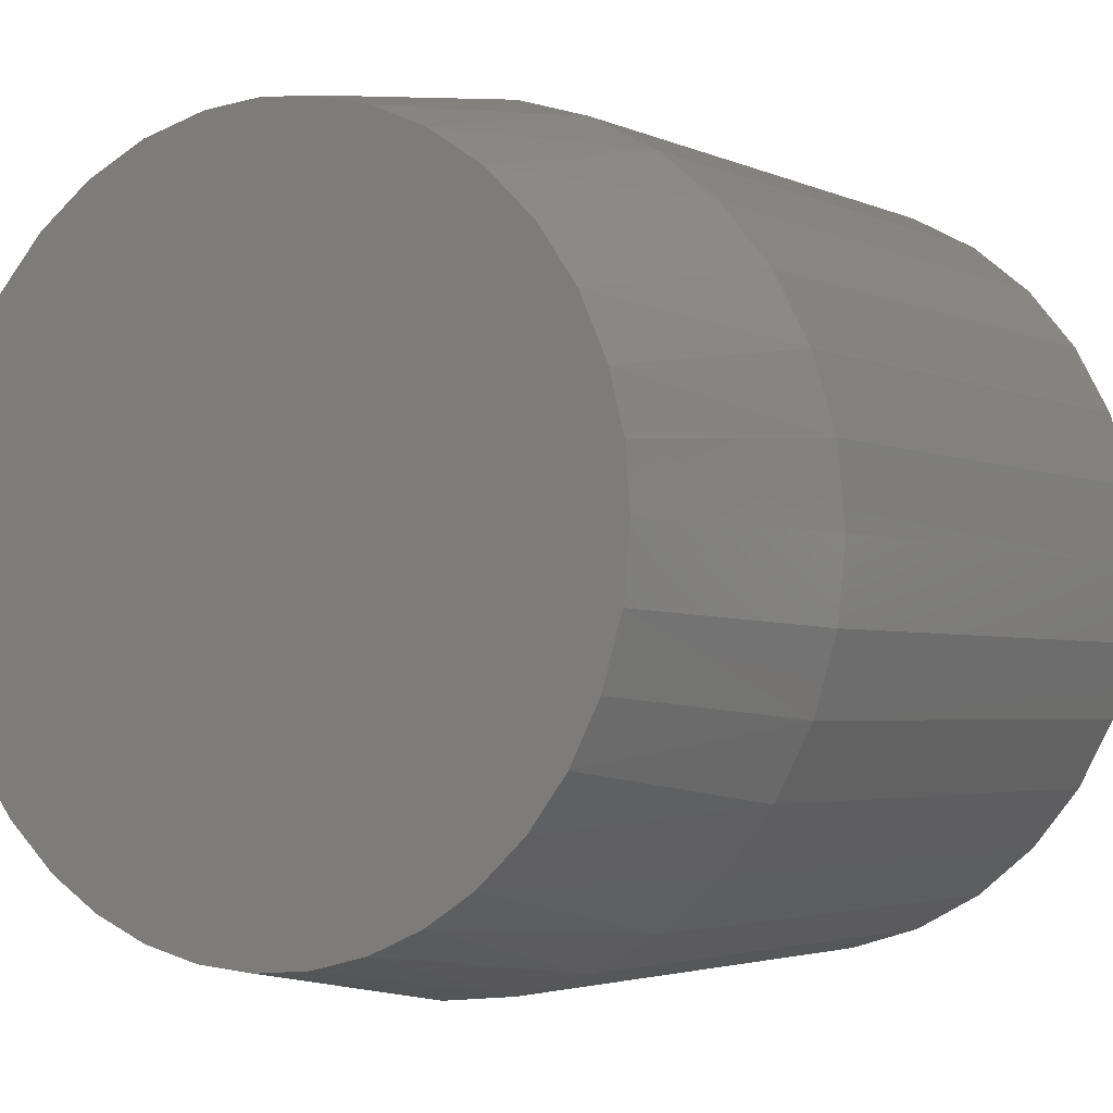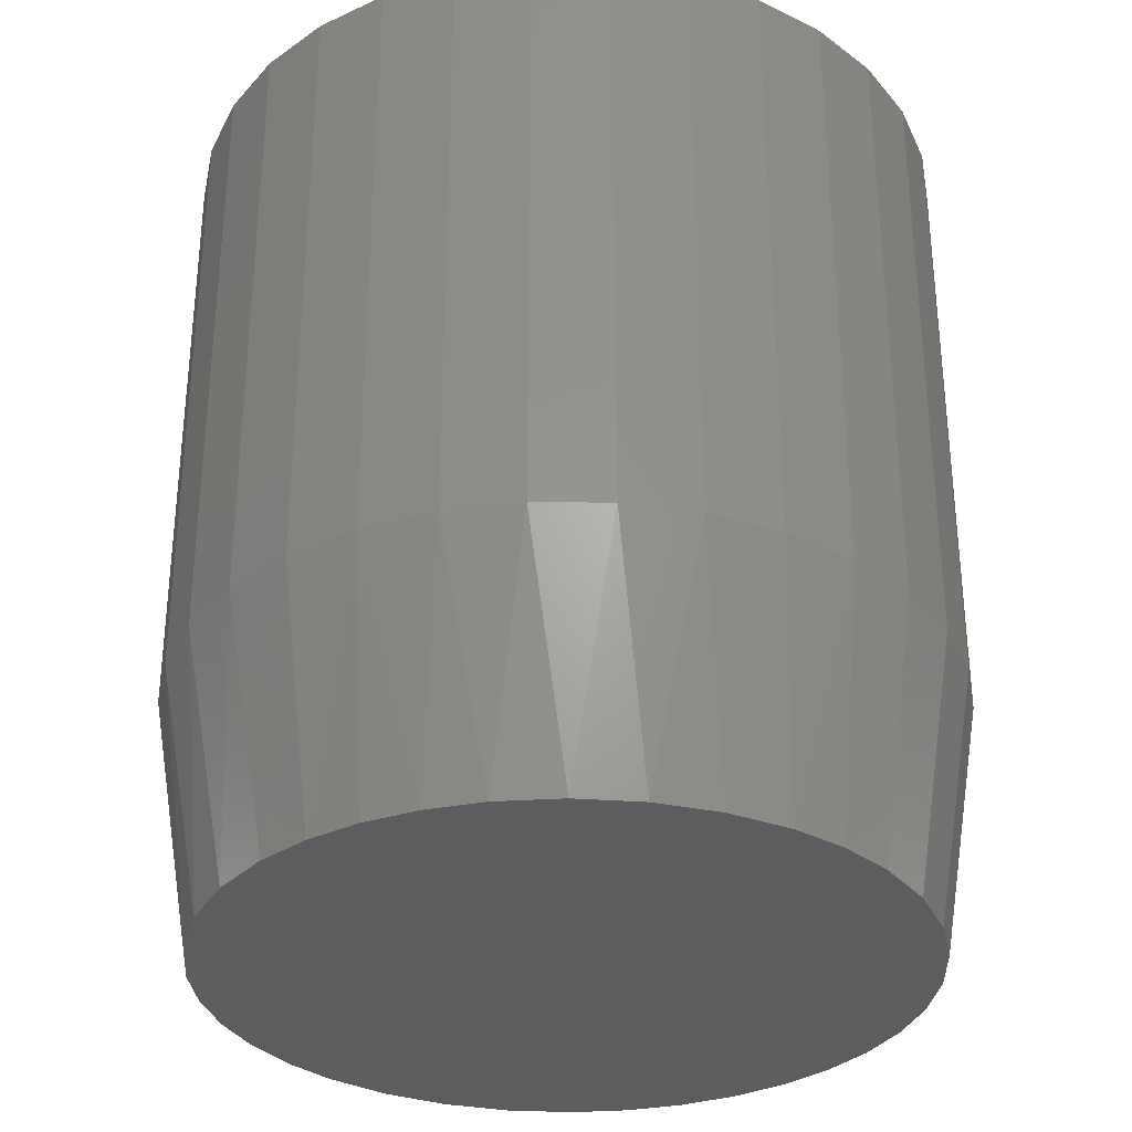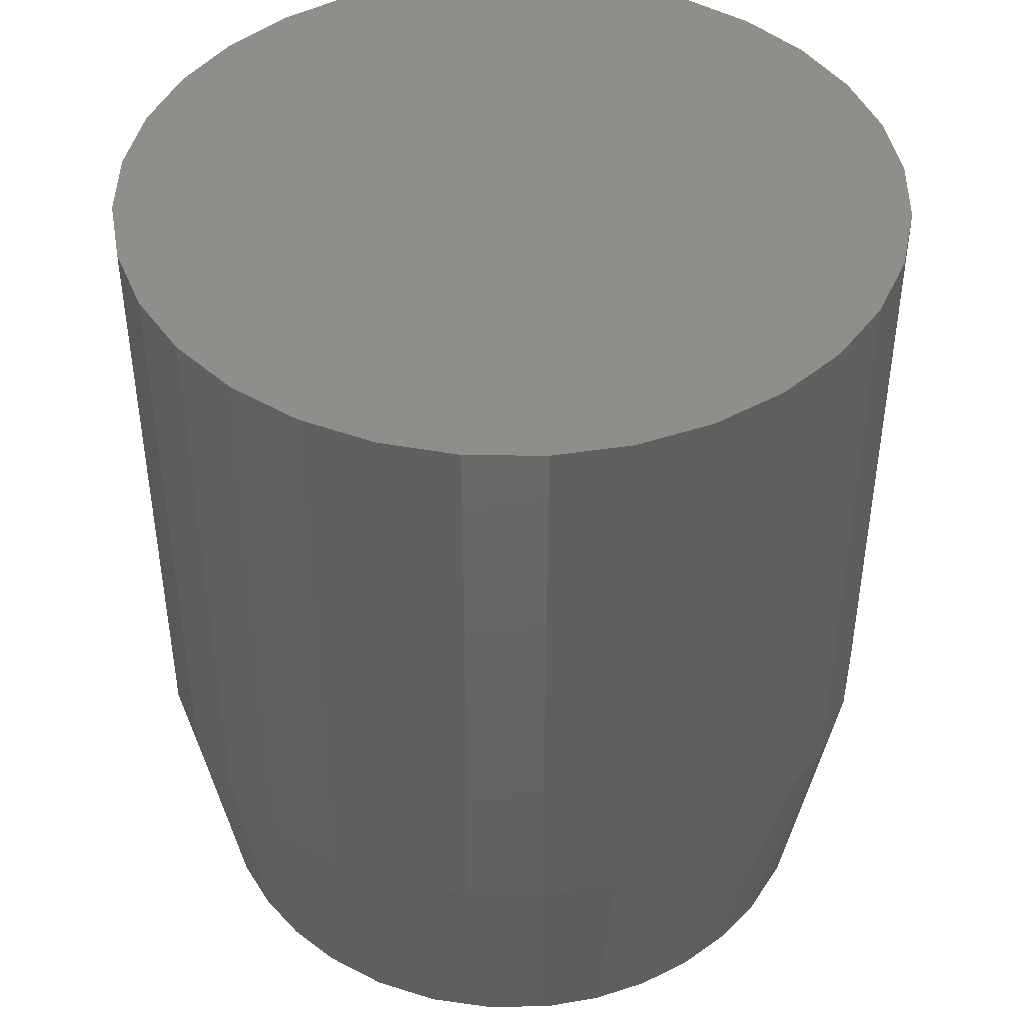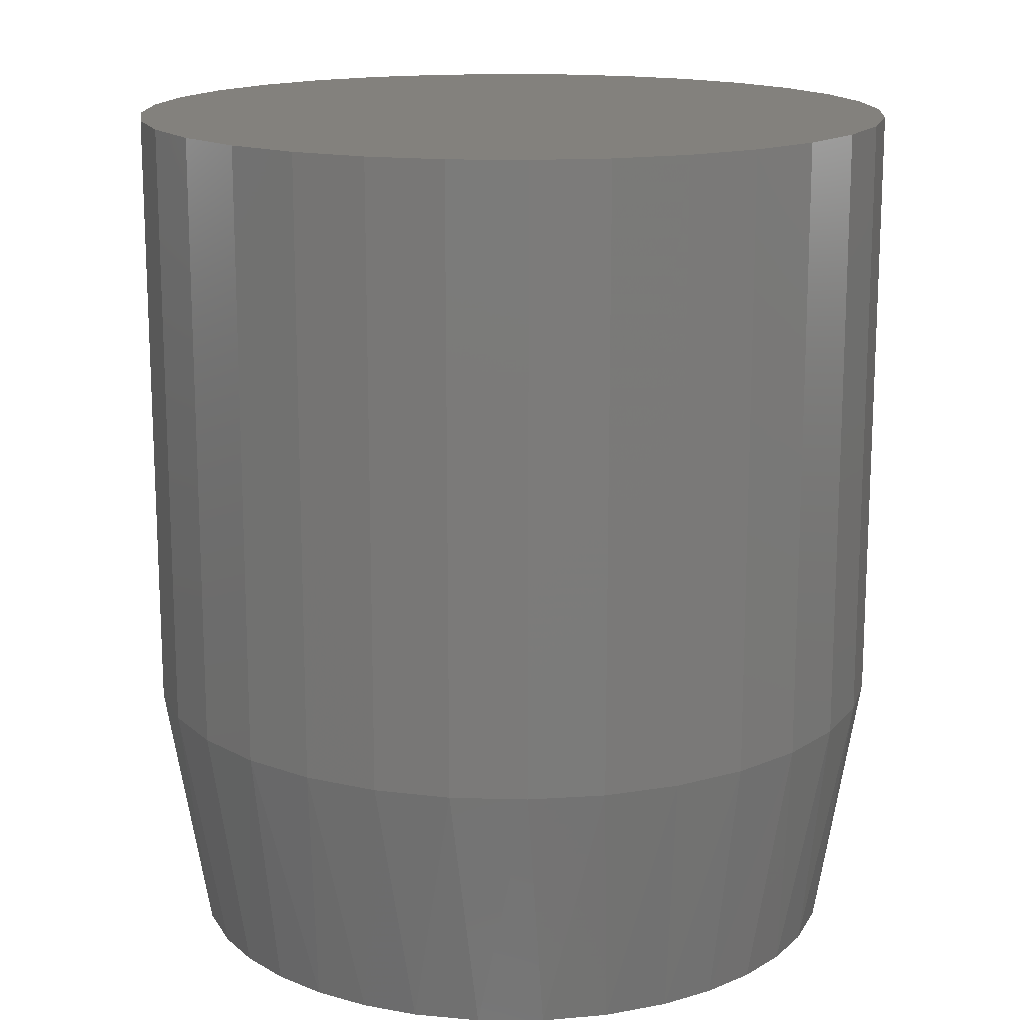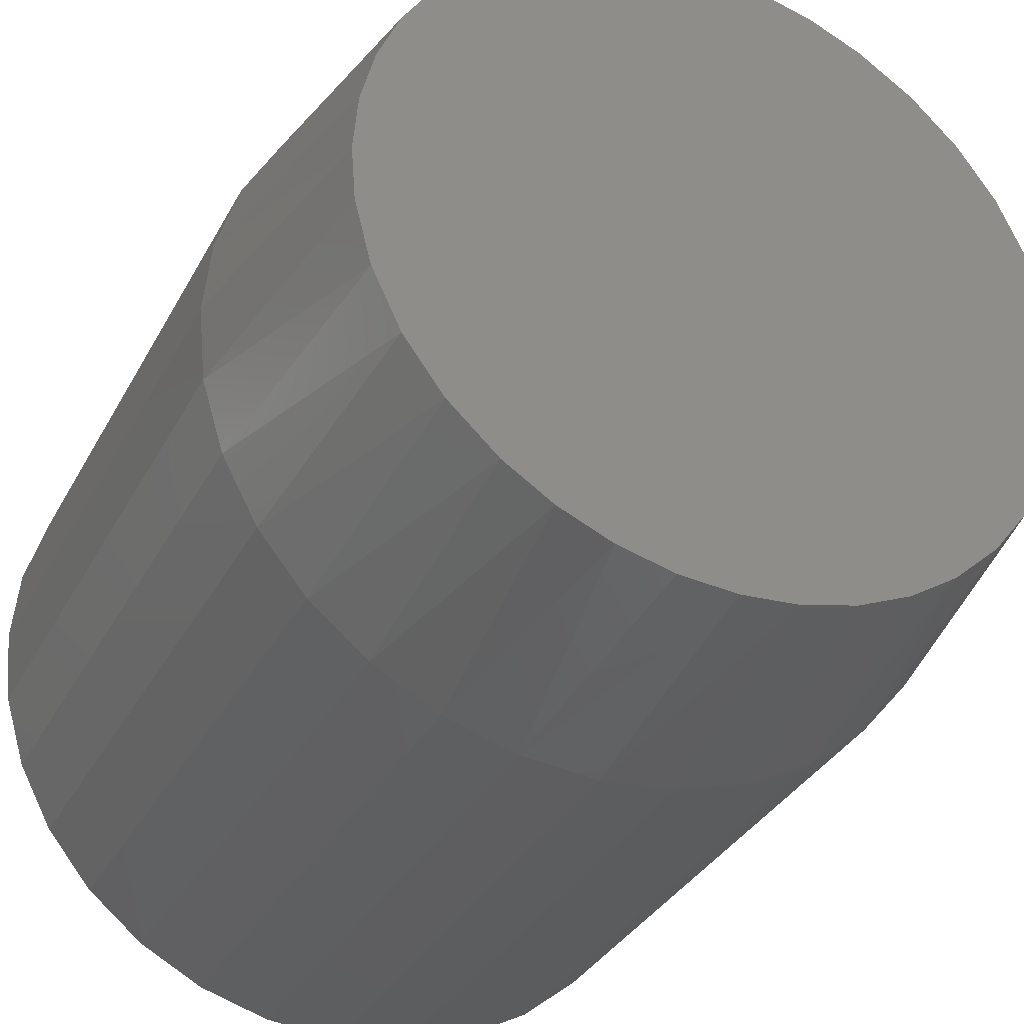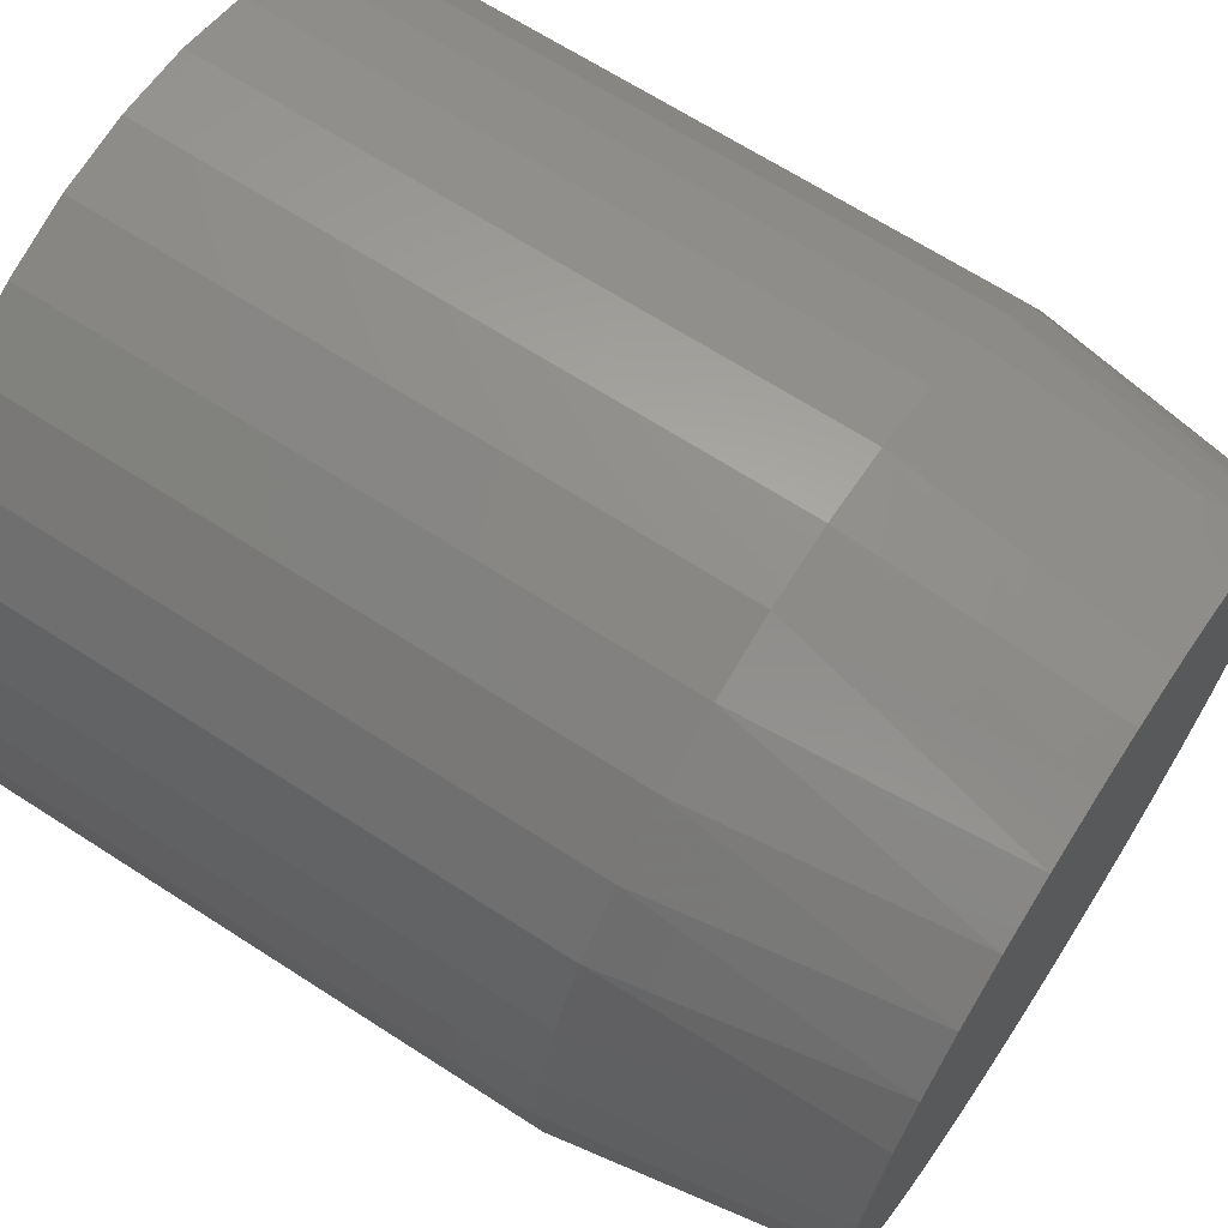
<metadata>
{"format":"stl","ext":"stl","renderer":"f3d","projection":"perspective","resolution":1024,"background":"white","views":[{"elev":-3.0,"azim":-147.2,"up":"+Y"},{"elev":-32.2,"azim":-141.4,"up":"+Z"},{"elev":43.8,"azim":74.0,"up":"+Z"},{"elev":15.7,"azim":144.0,"up":"+Z"},{"elev":-33.8,"azim":155.4,"up":"+Y"},{"elev":66.6,"azim":123.0,"up":"+Y"}]}
</metadata>
<code>
# stl→obj: 100 verts, 196 faces
v 0.003106 0.4506 -0.3906
v 0.07603 0.445 -0.3906
v -0.06976 0.4443 -0.3906
v 0.005263 -0.4506 -0.3906
v -0.06798 -0.4446 -0.3906
v 0.07851 -0.4446 -0.3906
v -0.1393 -0.4268 -0.3906
v 0.1498 -0.4268 -0.3906
v -0.2067 -0.3976 -0.3906
v 0.2173 -0.3976 -0.3906
v -0.2685 -0.3578 -0.3906
v 0.2791 -0.3578 -0.3906
v -0.3275 -0.3038 -0.3906
v 0.3417 -0.2997 -0.3906
v -0.3759 -0.2402 -0.3906
v 0.3923 -0.2308 -0.3906
v -0.4124 -0.1691 -0.3906
v 0.4289 -0.1535 -0.3906
v -0.437 -0.08614 -0.3906
v 0.4502 -0.07077 -0.3906
v -0.4453 4.309e-07 -0.3906
v 0.4558 -9.021e-17 -0.3906
v -0.4393 0.07353 -0.3906
v 0.4498 0.07324 -0.3906
v -0.4213 0.1451 -0.3906
v 0.432 0.1445 -0.3906
v -0.3868 0.2221 -0.3906
v 0.4029 0.212 -0.3906
v -0.3384 0.2914 -0.3906
v 0.3631 0.2738 -0.3906
v -0.278 0.3504 -0.3906
v 0.305 0.3365 -0.3906
v -0.2077 0.3971 -0.3906
v 0.236 0.387 -0.3906
v -0.1407 0.4263 -0.3906
v 0.1588 0.4236 -0.3906
v 0.5105 -1.237e-16 -0.05469
v 0.5105 0 0.75
v 0.5008 -0.09857 -0.05469
v 0.5008 -0.09857 0.75
v 0.4721 -0.1934 -0.05469
v 0.4721 -0.1934 0.75
v 0.4254 -0.2807 -0.05469
v 0.4254 -0.2807 0.75
v 0.3625 -0.3573 -0.05469
v 0.3625 -0.3573 0.75
v 0.286 -0.4201 -0.05469
v 0.286 -0.4201 0.75
v 0.1986 -0.4668 -0.05469
v 0.1986 -0.4668 0.75
v 0.1038 -0.4956 -0.05469
v 0.1038 -0.4956 0.75
v 0.005263 -0.5053 -0.05469
v 0.005263 -0.5053 0.75
v -0.09331 -0.4956 -0.05469
v -0.09331 -0.4956 0.75
v -0.1881 -0.4668 -0.05469
v -0.1881 -0.4668 0.75
v -0.2754 -0.4201 -0.05469
v -0.2754 -0.4201 0.75
v -0.352 -0.3573 -0.05469
v -0.352 -0.3573 0.75
v -0.4148 -0.2807 -0.05469
v -0.4148 -0.2807 0.75
v -0.4615 -0.1934 -0.05469
v -0.4615 -0.1934 0.75
v -0.4903 -0.09857 -0.05469
v -0.4903 -0.09857 0.75
v -0.5 6.187e-17 -0.05469
v -0.5 6.187e-17 0.75
v -0.4903 0.09857 -0.05469
v -0.4903 0.09857 0.75
v -0.4615 0.1934 -0.05469
v -0.4615 0.1934 0.75
v -0.4148 0.2807 -0.05469
v -0.4148 0.2807 0.75
v -0.352 0.3573 -0.05469
v -0.352 0.3573 0.75
v -0.2754 0.4201 -0.05469
v -0.2754 0.4201 0.75
v -0.1881 0.4668 -0.05469
v -0.1881 0.4668 0.75
v -0.09331 0.4956 -0.05469
v -0.09331 0.4956 0.75
v 0.005263 0.5053 -0.05469
v 0.005263 0.5053 0.75
v 0.1038 0.4956 -0.05469
v 0.1038 0.4956 0.75
v 0.1986 0.4668 -0.05469
v 0.1986 0.4668 0.75
v 0.286 0.4201 -0.05469
v 0.286 0.4201 0.75
v 0.3625 0.3573 -0.05469
v 0.3625 0.3573 0.75
v 0.4254 0.2807 -0.05469
v 0.4254 0.2807 0.75
v 0.4721 0.1934 -0.05469
v 0.4721 0.1934 0.75
v 0.5008 0.09857 -0.05469
v 0.5008 0.09857 0.75
f 1 2 3
f 4 5 6
f 6 5 7
f 6 7 8
f 8 7 9
f 8 9 10
f 10 9 11
f 10 11 12
f 12 11 13
f 12 13 14
f 14 13 15
f 14 15 16
f 16 15 17
f 16 17 18
f 18 17 19
f 18 19 20
f 20 19 21
f 20 21 22
f 22 21 23
f 22 23 24
f 24 23 25
f 24 25 26
f 26 25 27
f 26 27 28
f 28 27 29
f 28 29 30
f 30 29 31
f 30 31 32
f 32 31 33
f 32 33 34
f 34 33 35
f 34 35 36
f 36 35 3
f 36 3 2
f 37 38 39
f 39 38 40
f 39 40 41
f 41 40 42
f 41 42 43
f 43 42 44
f 43 44 45
f 45 44 46
f 45 46 47
f 47 46 48
f 47 48 49
f 49 48 50
f 49 50 51
f 51 50 52
f 51 52 53
f 53 52 54
f 53 54 55
f 55 54 56
f 55 56 57
f 57 56 58
f 57 58 59
f 59 58 60
f 59 60 61
f 61 60 62
f 61 62 63
f 63 62 64
f 63 64 65
f 65 64 66
f 65 66 67
f 67 66 68
f 67 68 69
f 69 68 70
f 69 70 71
f 71 70 72
f 71 72 73
f 73 72 74
f 73 74 75
f 75 74 76
f 75 76 77
f 77 76 78
f 77 78 79
f 79 78 80
f 79 80 81
f 81 80 82
f 81 82 83
f 83 82 84
f 83 84 85
f 85 84 86
f 85 86 87
f 87 86 88
f 87 88 89
f 89 88 90
f 89 90 91
f 91 90 92
f 91 92 93
f 93 92 94
f 93 94 95
f 95 94 96
f 95 96 97
f 97 96 98
f 97 98 99
f 99 98 100
f 99 100 37
f 37 100 38
f 26 97 99
f 28 95 97
f 28 97 26
f 30 93 95
f 30 95 28
f 32 91 93
f 32 93 30
f 34 89 91
f 34 91 32
f 36 87 89
f 36 89 34
f 2 85 87
f 2 87 36
f 1 83 85
f 1 85 2
f 35 81 83
f 35 83 3
f 33 79 81
f 33 81 35
f 31 77 79
f 31 79 33
f 29 75 77
f 29 77 31
f 27 73 75
f 27 75 29
f 25 71 73
f 25 73 27
f 83 1 3
f 21 69 23
f 23 69 71
f 23 71 25
f 37 22 99
f 99 22 24
f 99 24 26
f 15 63 65
f 13 61 63
f 13 63 15
f 11 59 61
f 11 61 13
f 9 57 59
f 9 59 11
f 7 55 57
f 7 57 9
f 5 53 55
f 5 55 7
f 4 51 53
f 4 53 5
f 8 49 51
f 8 51 6
f 10 47 49
f 10 49 8
f 12 45 47
f 12 47 10
f 14 43 45
f 14 45 12
f 16 41 43
f 16 43 14
f 18 39 41
f 18 41 16
f 51 4 6
f 22 37 20
f 20 37 39
f 20 39 18
f 69 21 67
f 67 21 19
f 67 19 65
f 65 19 17
f 65 17 15
f 84 88 86
f 88 84 90
f 90 84 82
f 90 82 92
f 92 82 80
f 92 80 94
f 94 80 78
f 94 78 96
f 96 78 76
f 96 76 98
f 98 76 74
f 98 74 100
f 100 74 72
f 100 72 38
f 38 72 70
f 38 70 40
f 40 70 68
f 40 68 42
f 42 68 66
f 42 66 44
f 44 66 64
f 44 64 46
f 46 64 62
f 46 62 48
f 48 62 60
f 48 60 50
f 50 60 58
f 50 58 52
f 52 58 56
f 52 56 54

</code>
